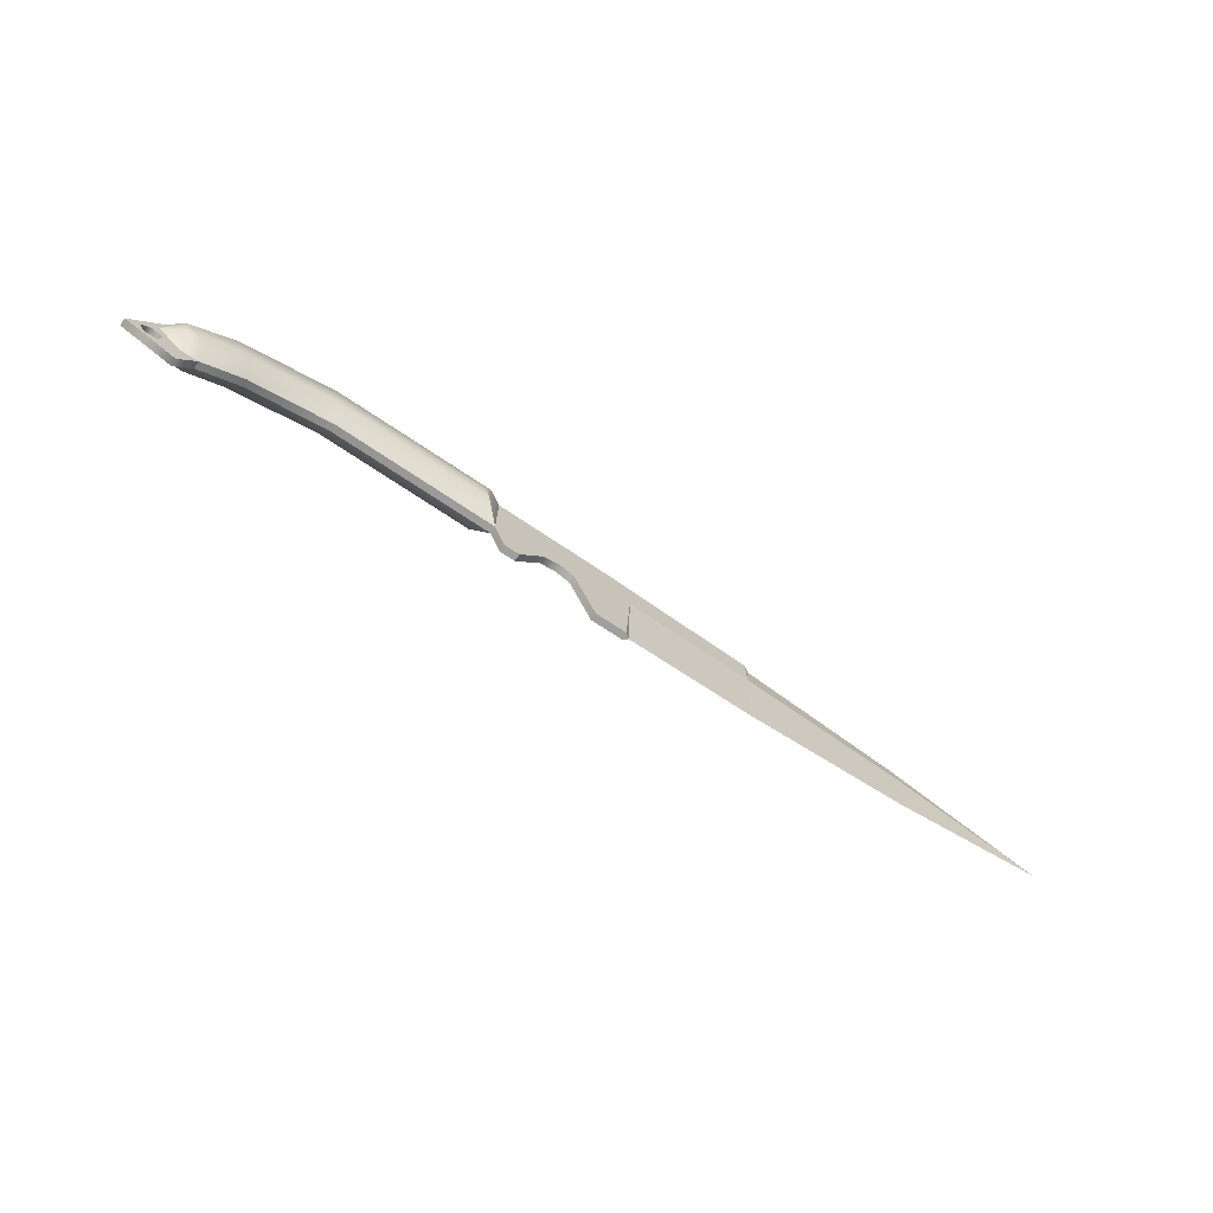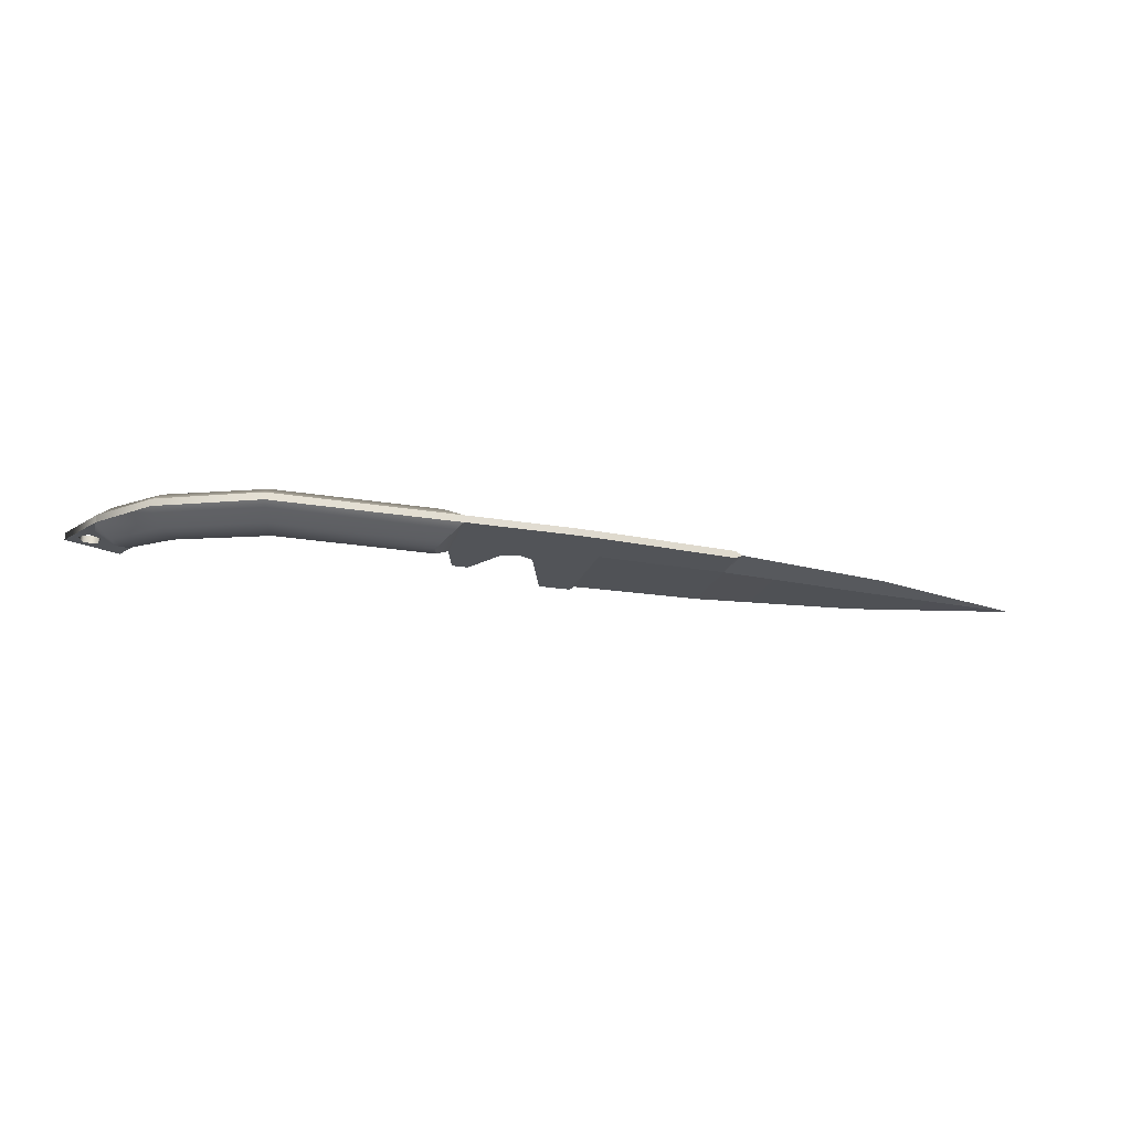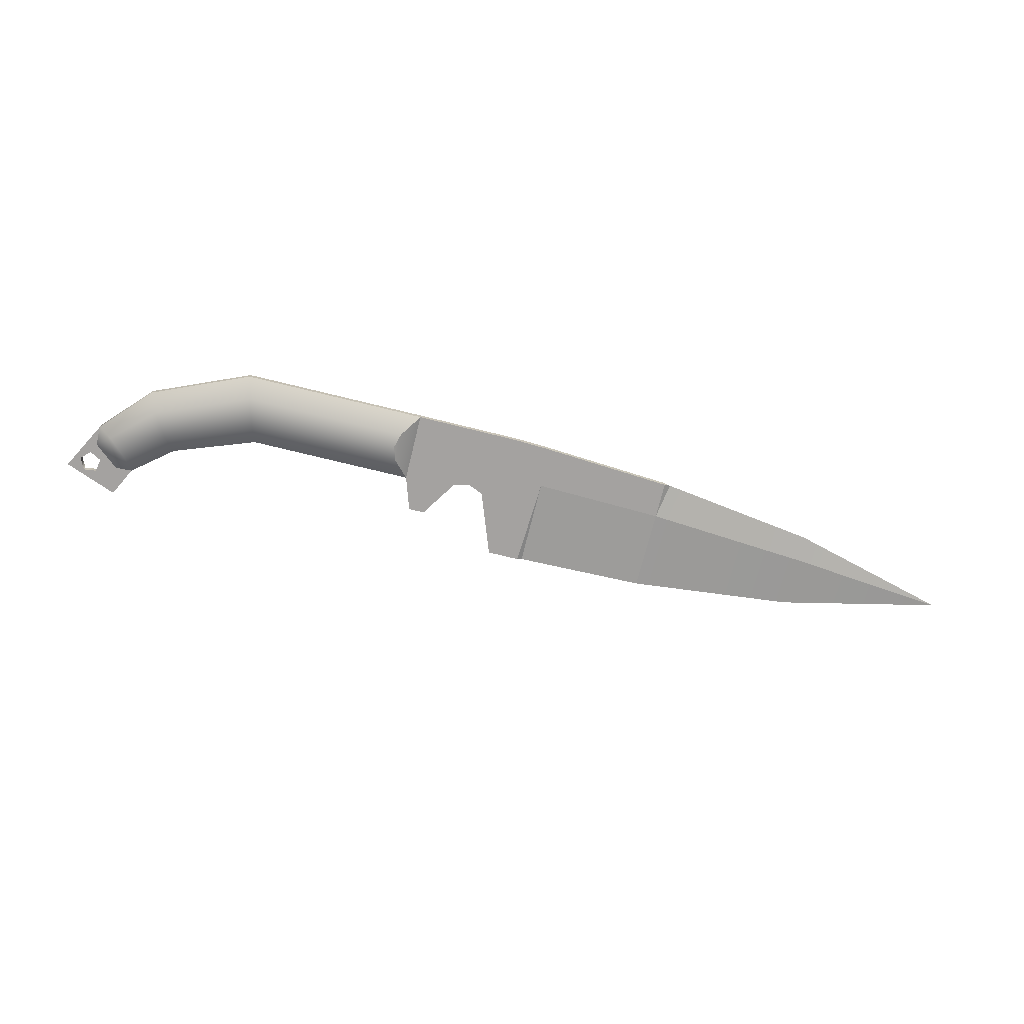
<metadata>
{"format":"obj","ext":"obj","renderer":"f3d","projection":"perspective","resolution":1024,"background":"white","views":[{"elev":-71.4,"azim":-33.9,"up":"+Z"},{"elev":-23.3,"azim":-15.6,"up":"+Y"},{"elev":-72.7,"azim":-13.8,"up":"+Y"}]}
</metadata>
<code>
v -8.09 0.157 -4.271
v -9.156 0.157 -3.375
v -8.09 -0.157 -4.271
v 11 0.157 -4.171
v 11.21 0 -4.171
v 11.21 0.157 -0.4224
v 17.04 0 0.9685
v 16.77 -0.157 0.9934
v 16.77 0.157 0.9934
v 16.77 0.157 0.9934
v 16.77 0.157 -0.5765
v 17.04 0 0.9685
v 11 -0.157 -4.171
v 11.21 -0.157 -0.4224
v 11.21 0 -4.171
v 16.77 -0.157 0.9934
v 17.04 0 0.9685
v 16.77 -0.157 -0.5765
v -9.146 0.157 -2.513
v -9.146 -0.157 -2.513
v -10.29 0.157 -4.626
v -10.29 0.157 -4.626
v -9.146 -0.157 -2.513
v -10.29 -0.157 -4.626
v 5.04 0.157 -1.531
v 5.04 -0.157 -1.531
v 5.04 0.157 1.442
v 5.04 0.157 1.442
v 5.04 -0.157 -1.531
v 5.04 -0.157 1.442
v 5.04 -0.157 -1.531
v 5.516 -0.157 -2.983
v 5.04 0.157 -1.531
v 5.04 0.157 -1.531
v 5.516 -0.157 -2.983
v 5.516 0.157 -2.983
v 11 0.157 1.366
v 16.77 0.157 0.9934
v 11 -0.157 1.366
v 11 -0.157 1.366
v 16.77 0.157 0.9934
v 16.77 -0.157 0.9934
v 5.516 0.157 -2.983
v 5.516 -0.157 -2.983
v 6.202 0.157 -2.983
v 6.202 0.157 -2.983
v 5.516 -0.157 -2.983
v 6.202 -0.157 -2.983
v 11 0.157 1.366
v 11 -0.157 1.366
v 9.628 0.157 1.428
v 9.628 0.157 1.428
v 11 -0.157 1.366
v 9.628 -0.157 1.428
v 5.04 -0.157 1.442
v 5.04 0.157 1.442
v 9.628 -0.157 1.428
v 9.628 -0.157 1.428
v 5.04 0.157 1.442
v 9.628 0.157 1.428
v 11.21 0 -4.171
v 16.77 0 -4.064
v 11.21 0.157 -0.4224
v 11.21 0.157 -0.4224
v 16.77 0 -4.064
v 16.77 0.157 -0.5765
v 11.21 -0.157 -0.4224
v 16.77 -0.157 -0.5765
v 11.21 0 -4.171
v 11.21 0 -4.171
v 16.77 -0.157 -0.5765
v 16.77 0 -4.064
v -8.865 -0.157 -4.076
v -8.971 -0.157 -4.629
v -8.865 0.157 -4.076
v -8.865 0.157 -4.076
v -8.971 -0.157 -4.629
v -8.971 0.157 -4.629
v -8.971 -0.157 -4.629
v -9.53 -0.157 -4.698
v -8.971 0.157 -4.629
v -8.971 0.157 -4.629
v -9.53 -0.157 -4.698
v -9.53 0.157 -4.698
v -9.53 -0.157 -4.698
v -9.768 -0.157 -4.189
v -9.53 0.157 -4.698
v -9.768 0.157 -4.189
v -9.53 0.157 -4.698
v -9.768 -0.157 -4.189
v -9.768 -0.157 -4.189
v -9.357 -0.157 -3.804
v -9.768 0.157 -4.189
v -9.768 0.157 -4.189
v -9.357 -0.157 -3.804
v -9.357 0.157 -3.804
v -9.357 -0.157 -3.804
v -8.865 -0.157 -4.076
v -9.357 0.157 -3.804
v -8.865 0.157 -4.076
v -9.357 0.157 -3.804
v -8.865 -0.157 -4.076
v -7.373 -0.157 -4.23
v -7.373 0.157 -4.23
v -8.018 -0.157 -5.493
v -7.373 0.157 -4.23
v -8.018 0.157 -5.493
v -8.018 -0.157 -5.493
v -8.018 -0.157 -5.493
v -8.018 0.157 -5.493
v -10.29 -0.157 -4.626
v -10.29 -0.157 -4.626
v -8.018 0.157 -5.493
v -10.29 0.157 -4.626
v 5.04 0.157 -1.531
v -2.106 0.157 -1.531
v 5.04 -0.157 -1.531
v 5.04 -0.157 -1.531
v -2.106 0.157 -1.531
v -2.106 -0.157 -1.531
v -2.106 0.157 -1.531
v -5.65 0.157 -2.836
v -2.106 -0.157 -1.531
v -2.106 -0.157 -1.531
v -5.65 0.157 -2.836
v -5.65 -0.157 -2.836
v -5.65 -0.157 -2.836
v -5.65 0.157 -2.836
v -7.373 -0.157 -4.23
v -5.65 0.157 -2.836
v -7.373 0.157 -4.23
v -7.373 -0.157 -4.23
v -7.373 -0.157 -4.23
v -7.373 0.157 -4.23
v -8.09 -0.157 -4.271
v -8.09 0.157 -4.271
v -8.09 -0.157 -4.271
v -7.373 0.157 -4.23
v 5.04 -0.157 1.442
v -2.934 -0.157 1.442
v 5.04 0.157 1.442
v 5.04 0.157 1.442
v -2.934 -0.157 1.442
v -2.934 0.157 1.442
v -2.934 -0.157 1.442
v -7.145 -0.157 -0.3674
v -2.934 0.157 1.442
v -2.934 0.157 1.442
v -7.145 -0.157 -0.3674
v -7.145 0.157 -0.3674
v -7.145 0.157 -0.3674
v -7.145 -0.157 -0.3674
v -9.146 0.157 -2.513
v -7.145 -0.157 -0.3674
v -9.146 -0.157 -2.513
v -9.146 0.157 -2.513
v -9.146 0.157 -2.513
v -9.146 -0.157 -2.513
v -9.156 0.157 -3.375
v -9.146 -0.157 -2.513
v -9.156 -0.157 -3.375
v -9.156 0.157 -3.375
v -8.09 -0.157 -4.271
v -9.156 0.157 -3.375
v -9.156 -0.157 -3.375
v 4.184 0.7872 -0.04495
v 4.36 0.7273 -0.6607
v 4.36 0.7273 0.5708
v 4.36 0.7273 0.5708
v 4.36 0.7273 -0.6607
v 5.04 0.157 1.442
v 5.04 0.157 -1.531
v 5.04 0.157 1.442
v 4.36 0.7273 -0.6607
v 5.04 -0.157 -1.531
v 4.36 -0.7273 -0.6607
v 5.04 -0.157 1.442
v 5.04 -0.157 1.442
v 4.36 -0.7273 -0.6607
v 4.36 -0.7273 0.5708
v 4.36 -0.7273 -0.6607
v 4.184 -0.7872 -0.04496
v 4.36 -0.7273 0.5708
v 16.77 0 -4.064
v 23.82 0 -3.312
v 16.77 0.157 -0.5765
v 16.77 0.157 -0.5765
v 23.82 0 -3.312
v 23.82 0.157 -1.078
v 23.82 0 -3.312
v 30.72 0 -1.77
v 23.82 0.157 -1.078
v 11.21 0 -4.171
v 11 0.157 -4.171
v 11 -0.157 -4.171
v 11 -0.157 -4.171
v 11 0.157 -4.171
v 9.628 -0.157 -4.171
v 9.628 0.157 -4.171
v 9.628 -0.157 -4.171
v 11 0.157 -4.171
v 9.628 -0.157 -4.171
v 9.628 0.157 -4.171
v 8.617 -0.157 -1.453
v 9.628 0.157 -4.171
v 8.617 0.157 -1.453
v 8.617 -0.157 -1.453
v 8.617 -0.157 -1.453
v 8.617 0.157 -1.453
v 7.947 -0.157 -1.166
v 8.617 0.157 -1.453
v 7.947 0.157 -1.166
v 7.947 -0.157 -1.166
v 7.947 -0.157 -1.166
v 7.947 0.157 -1.166
v 7.249 -0.157 -1.377
v 7.947 0.157 -1.166
v 7.249 0.157 -1.377
v 7.249 -0.157 -1.377
v 7.249 -0.157 -1.377
v 7.249 0.157 -1.377
v 6.202 -0.157 -2.983
v 6.202 0.157 -2.983
v 6.202 -0.157 -2.983
v 7.249 0.157 -1.377
v 16.77 0.157 -0.5765
v 16.77 0.157 0.9934
v 11.21 0.157 -0.4224
v 16.77 0.157 0.9934
v 11 0.157 1.366
v 11.21 0.157 -0.4224
v 11.21 0.157 -0.4224
v 11 0.157 1.366
v 11 0.157 -4.171
v 11 0.157 -4.171
v 11 0.157 1.366
v 9.628 0.157 -4.171
v 11 0.157 1.366
v 9.628 0.157 1.428
v 9.628 0.157 -4.171
v 9.628 0.157 -4.171
v 9.628 0.157 1.428
v 8.617 0.157 -1.453
v 9.628 0.157 1.428
v 5.04 0.157 1.442
v 8.617 0.157 -1.453
v 8.617 0.157 -1.453
v 5.04 0.157 1.442
v 7.947 0.157 -1.166
v 7.947 0.157 -1.166
v 5.04 0.157 1.442
v 7.249 0.157 -1.377
v 7.249 0.157 -1.377
v 5.04 0.157 1.442
v 6.202 0.157 -2.983
v 6.202 0.157 -2.983
v 5.04 0.157 1.442
v 5.516 0.157 -2.983
v 5.04 0.157 1.442
v 5.04 0.157 -1.531
v 5.516 0.157 -2.983
v 16.77 0.157 -0.5765
v 23.82 0.157 -1.078
v 17.04 0 0.9685
v 17.04 0 0.9685
v 23.82 0.157 -1.078
v 23.82 0 0.02306
v 23.82 0.157 -1.078
v 30.72 0 -1.77
v 23.82 0 0.02306
v 30.72 0 -1.77
v 23.82 0 -3.312
v 23.82 -0.157 -1.078
v 23.82 -0.157 -1.078
v 23.82 0 -3.312
v 16.77 -0.157 -0.5765
v 16.77 0 -4.064
v 16.77 -0.157 -0.5765
v 23.82 0 -3.312
v 9.628 -0.157 -4.171
v 8.617 -0.157 -1.453
v 9.628 -0.157 1.428
v 9.628 -0.157 1.428
v 8.617 -0.157 -1.453
v 5.04 -0.157 1.442
v 8.617 -0.157 -1.453
v 7.947 -0.157 -1.166
v 5.04 -0.157 1.442
v 7.947 -0.157 -1.166
v 7.249 -0.157 -1.377
v 5.04 -0.157 1.442
v 7.249 -0.157 -1.377
v 6.202 -0.157 -2.983
v 5.04 -0.157 1.442
v 6.202 -0.157 -2.983
v 5.516 -0.157 -2.983
v 5.04 -0.157 1.442
v 5.04 -0.157 1.442
v 5.516 -0.157 -2.983
v 5.04 -0.157 -1.531
v 16.77 -0.157 -0.5765
v 11.21 -0.157 -0.4224
v 16.77 -0.157 0.9934
v 16.77 -0.157 0.9934
v 11.21 -0.157 -0.4224
v 11 -0.157 1.366
v 11.21 -0.157 -0.4224
v 11 -0.157 -4.171
v 11 -0.157 1.366
v 11 -0.157 -4.171
v 9.628 -0.157 -4.171
v 11 -0.157 1.366
v 9.628 -0.157 1.428
v 11 -0.157 1.366
v 9.628 -0.157 -4.171
v 16.77 -0.157 -0.5765
v 17.04 0 0.9685
v 23.82 -0.157 -1.078
v 17.04 0 0.9685
v 23.82 0 0.02306
v 23.82 -0.157 -1.078
v 23.82 -0.157 -1.078
v 23.82 0 0.02306
v 30.72 0 -1.77
v 5.04 0.157 -1.531
v 4.36 0.7273 -0.6607
v -2.106 0.157 -1.531
v -2.106 0.157 -1.531
v 4.36 0.7273 -0.6607
v -2.335 0.7273 -0.6607
v -2.106 0.157 -1.531
v -2.335 0.7273 -0.6607
v -5.65 0.157 -2.836
v -5.65 0.157 -2.836
v -2.335 0.7273 -0.6607
v -6.104 0.7273 -2.113
v -5.65 0.157 -2.836
v -6.104 0.7273 -2.113
v -7.373 0.157 -4.23
v -7.373 0.157 -4.23
v -6.104 0.7273 -2.113
v -7.76 0.7049 -3.483
v -7.373 0.157 -4.23
v -7.76 0.7049 -3.483
v -8.09 0.157 -4.271
v -8.09 0.157 -4.271
v -7.76 0.7049 -3.483
v -8.336 0.6825 -3.429
v -8.09 0.157 -4.271
v -8.336 0.6825 -3.429
v -9.156 0.157 -3.375
v -8.336 0.6825 -3.429
v -8.493 0.7049 -2.772
v -9.156 0.157 -3.375
v -8.336 0.6825 -3.429
v -7.76 0.7049 -3.483
v -8.493 0.7049 -2.772
v -7.76 0.7049 -3.483
v -6.104 0.7273 -2.113
v -8.493 0.7049 -2.772
v -9.156 0.157 -3.375
v -8.493 0.7049 -2.772
v -9.146 0.157 -2.513
v -8.493 0.7049 -2.772
v -6.724 0.7273 -1.09
v -9.146 0.157 -2.513
v -8.493 0.7049 -2.772
v -6.104 0.7273 -2.113
v -6.724 0.7273 -1.09
v -9.146 0.157 -2.513
v -6.724 0.7273 -1.09
v -7.145 0.157 -0.3674
v -7.145 0.157 -0.3674
v -6.724 0.7273 -1.09
v -2.934 0.157 1.442
v -6.724 0.7273 -1.09
v -2.678 0.7273 0.5708
v -2.934 0.157 1.442
v -6.724 0.7273 -1.09
v -6.104 0.7273 -2.113
v -2.678 0.7273 0.5708
v -6.104 0.7273 -2.113
v -2.335 0.7273 -0.6607
v -2.678 0.7273 0.5708
v -2.335 0.7273 -0.6607
v 4.184 0.7872 -0.04495
v -2.678 0.7273 0.5708
v -2.335 0.7273 -0.6607
v 4.36 0.7273 -0.6607
v 4.184 0.7872 -0.04495
v -2.678 0.7273 0.5708
v 4.184 0.7872 -0.04495
v 4.36 0.7273 0.5708
v -2.678 0.7273 0.5708
v 4.36 0.7273 0.5708
v -2.934 0.157 1.442
v 5.04 0.157 1.442
v -2.934 0.157 1.442
v 4.36 0.7273 0.5708
v 5.04 -0.157 -1.531
v -2.106 -0.157 -1.531
v 4.36 -0.7273 -0.6607
v 4.36 -0.7273 -0.6607
v -2.106 -0.157 -1.531
v -2.335 -0.7273 -0.6607
v 4.36 -0.7273 -0.6607
v -2.335 -0.7273 -0.6607
v 4.184 -0.7872 -0.04496
v 4.184 -0.7872 -0.04496
v -2.335 -0.7273 -0.6607
v -2.678 -0.7273 0.5708
v 4.184 -0.7872 -0.04496
v -2.678 -0.7273 0.5708
v 4.36 -0.7273 0.5708
v 4.36 -0.7273 0.5708
v -2.678 -0.7273 0.5708
v -2.934 -0.157 1.442
v 5.04 -0.157 1.442
v 4.36 -0.7273 0.5708
v -2.934 -0.157 1.442
v -2.934 -0.157 1.442
v -2.678 -0.7273 0.5708
v -6.724 -0.7273 -1.09
v -2.934 -0.157 1.442
v -6.724 -0.7273 -1.09
v -7.145 -0.157 -0.3674
v -7.145 -0.157 -0.3674
v -6.724 -0.7273 -1.09
v -9.146 -0.157 -2.513
v -9.146 -0.157 -2.513
v -6.724 -0.7273 -1.09
v -8.493 -0.7049 -2.772
v -9.146 -0.157 -2.513
v -8.493 -0.7049 -2.772
v -9.156 -0.157 -3.375
v -9.156 -0.157 -3.375
v -8.493 -0.7049 -2.772
v -8.336 -0.6825 -3.429
v -9.156 -0.157 -3.375
v -8.336 -0.6825 -3.429
v -8.09 -0.157 -4.271
v -8.336 -0.6825 -3.429
v -7.76 -0.7049 -3.483
v -8.09 -0.157 -4.271
v -8.336 -0.6825 -3.429
v -8.493 -0.7049 -2.772
v -7.76 -0.7049 -3.483
v -8.493 -0.7049 -2.772
v -6.104 -0.7273 -2.113
v -7.76 -0.7049 -3.483
v -8.493 -0.7049 -2.772
v -6.724 -0.7273 -1.09
v -6.104 -0.7273 -2.113
v -6.724 -0.7273 -1.09
v -2.678 -0.7273 0.5708
v -6.104 -0.7273 -2.113
v -2.678 -0.7273 0.5708
v -2.335 -0.7273 -0.6607
v -6.104 -0.7273 -2.113
v -2.335 -0.7273 -0.6607
v -5.65 -0.157 -2.836
v -6.104 -0.7273 -2.113
v -2.335 -0.7273 -0.6607
v -2.106 -0.157 -1.531
v -5.65 -0.157 -2.836
v -6.104 -0.7273 -2.113
v -5.65 -0.157 -2.836
v -7.373 -0.157 -4.23
v -6.104 -0.7273 -2.113
v -7.373 -0.157 -4.23
v -7.76 -0.7049 -3.483
v -7.373 -0.157 -4.23
v -8.09 -0.157 -4.271
v -7.76 -0.7049 -3.483
v -9.357 -0.157 -3.804
v -9.768 -0.157 -4.189
v -9.146 -0.157 -2.513
v -9.357 -0.157 -3.804
v -9.146 -0.157 -2.513
v -8.865 -0.157 -4.076
v -8.865 -0.157 -4.076
v -9.146 -0.157 -2.513
v -7.373 -0.157 -4.23
v -8.865 -0.157 -4.076
v -7.373 -0.157 -4.23
v -8.971 -0.157 -4.629
v -7.373 -0.157 -4.23
v -8.018 -0.157 -5.493
v -8.971 -0.157 -4.629
v -8.971 -0.157 -4.629
v -8.018 -0.157 -5.493
v -9.53 -0.157 -4.698
v -8.018 -0.157 -5.493
v -10.29 -0.157 -4.626
v -9.53 -0.157 -4.698
v -9.53 -0.157 -4.698
v -10.29 -0.157 -4.626
v -9.768 -0.157 -4.189
v -10.29 -0.157 -4.626
v -9.146 -0.157 -2.513
v -9.768 -0.157 -4.189
v -9.357 0.157 -3.804
v -9.146 0.157 -2.513
v -9.768 0.157 -4.189
v -9.357 0.157 -3.804
v -8.865 0.157 -4.076
v -9.146 0.157 -2.513
v -9.146 0.157 -2.513
v -8.865 0.157 -4.076
v -7.373 0.157 -4.23
v -8.865 0.157 -4.076
v -8.971 0.157 -4.629
v -7.373 0.157 -4.23
v -7.373 0.157 -4.23
v -8.971 0.157 -4.629
v -8.018 0.157 -5.493
v -8.971 0.157 -4.629
v -9.53 0.157 -4.698
v -8.018 0.157 -5.493
v -8.018 0.157 -5.493
v -9.53 0.157 -4.698
v -10.29 0.157 -4.626
v -9.53 0.157 -4.698
v -9.768 0.157 -4.189
v -10.29 0.157 -4.626
v -10.29 0.157 -4.626
v -9.768 0.157 -4.189
v -9.146 0.157 -2.513
g mtl_weapon_bolo_knife
f 3 2 1
f 6 5 4
f 9 8 7
f 12 11 10
f 15 14 13
f 18 17 16
f 21 20 19
f 24 23 22
f 27 26 25
f 30 29 28
f 33 32 31
f 36 35 34
f 39 38 37
f 42 41 40
f 45 44 43
f 48 47 46
f 51 50 49
f 54 53 52
f 57 56 55
f 60 59 58
f 63 62 61
f 66 65 64
f 69 68 67
f 72 71 70
f 75 74 73
f 78 77 76
f 81 80 79
f 84 83 82
f 87 86 85
f 90 89 88
f 93 92 91
f 96 95 94
f 99 98 97
f 102 101 100
f 105 104 103
f 108 107 106
f 111 110 109
f 114 113 112
f 117 116 115
f 120 119 118
f 123 122 121
f 126 125 124
f 129 128 127
f 132 131 130
f 135 134 133
f 138 137 136
f 141 140 139
f 144 143 142
f 147 146 145
f 150 149 148
f 153 152 151
f 156 155 154
f 159 158 157
f 162 161 160
f 165 164 163
f 168 167 166
f 171 170 169
f 174 173 172
f 177 176 175
f 180 179 178
f 183 182 181
f 186 185 184
f 189 188 187
f 192 191 190
f 195 194 193
f 198 197 196
f 201 200 199
f 204 203 202
f 207 206 205
f 210 209 208
f 213 212 211
f 216 215 214
f 219 218 217
f 222 221 220
f 225 224 223
f 228 227 226
f 231 230 229
f 234 233 232
f 237 236 235
f 240 239 238
f 243 242 241
f 246 245 244
f 249 248 247
f 252 251 250
f 255 254 253
f 258 257 256
f 261 260 259
f 264 263 262
f 267 266 265
f 270 269 268
f 273 272 271
f 276 275 274
f 279 278 277
f 282 281 280
f 285 284 283
f 288 287 286
f 291 290 289
f 294 293 292
f 297 296 295
f 300 299 298
f 303 302 301
f 306 305 304
f 309 308 307
f 312 311 310
f 315 314 313
f 318 317 316
f 321 320 319
f 324 323 322
f 327 326 325
f 330 329 328
f 333 332 331
f 336 335 334
f 339 338 337
f 342 341 340
f 345 344 343
f 348 347 346
f 351 350 349
f 354 353 352
f 357 356 355
f 360 359 358
f 363 362 361
f 366 365 364
f 369 368 367
f 372 371 370
f 375 374 373
f 378 377 376
f 381 380 379
f 384 383 382
f 387 386 385
f 390 389 388
f 393 392 391
f 396 395 394
f 399 398 397
f 402 401 400
f 405 404 403
f 408 407 406
f 411 410 409
f 414 413 412
f 417 416 415
f 420 419 418
f 423 422 421
f 426 425 424
f 429 428 427
f 432 431 430
f 435 434 433
f 438 437 436
f 441 440 439
f 444 443 442
f 447 446 445
f 450 449 448
f 453 452 451
f 456 455 454
f 459 458 457
f 462 461 460
f 465 464 463
f 468 467 466
f 471 470 469
f 474 473 472
f 477 476 475
f 480 479 478
f 483 482 481
f 486 485 484
f 489 488 487
f 492 491 490
f 495 494 493
f 498 497 496
f 501 500 499
f 504 503 502
f 507 506 505
f 510 509 508
f 513 512 511
f 516 515 514
f 519 518 517
f 522 521 520
f 525 524 523
f 528 527 526

</code>
